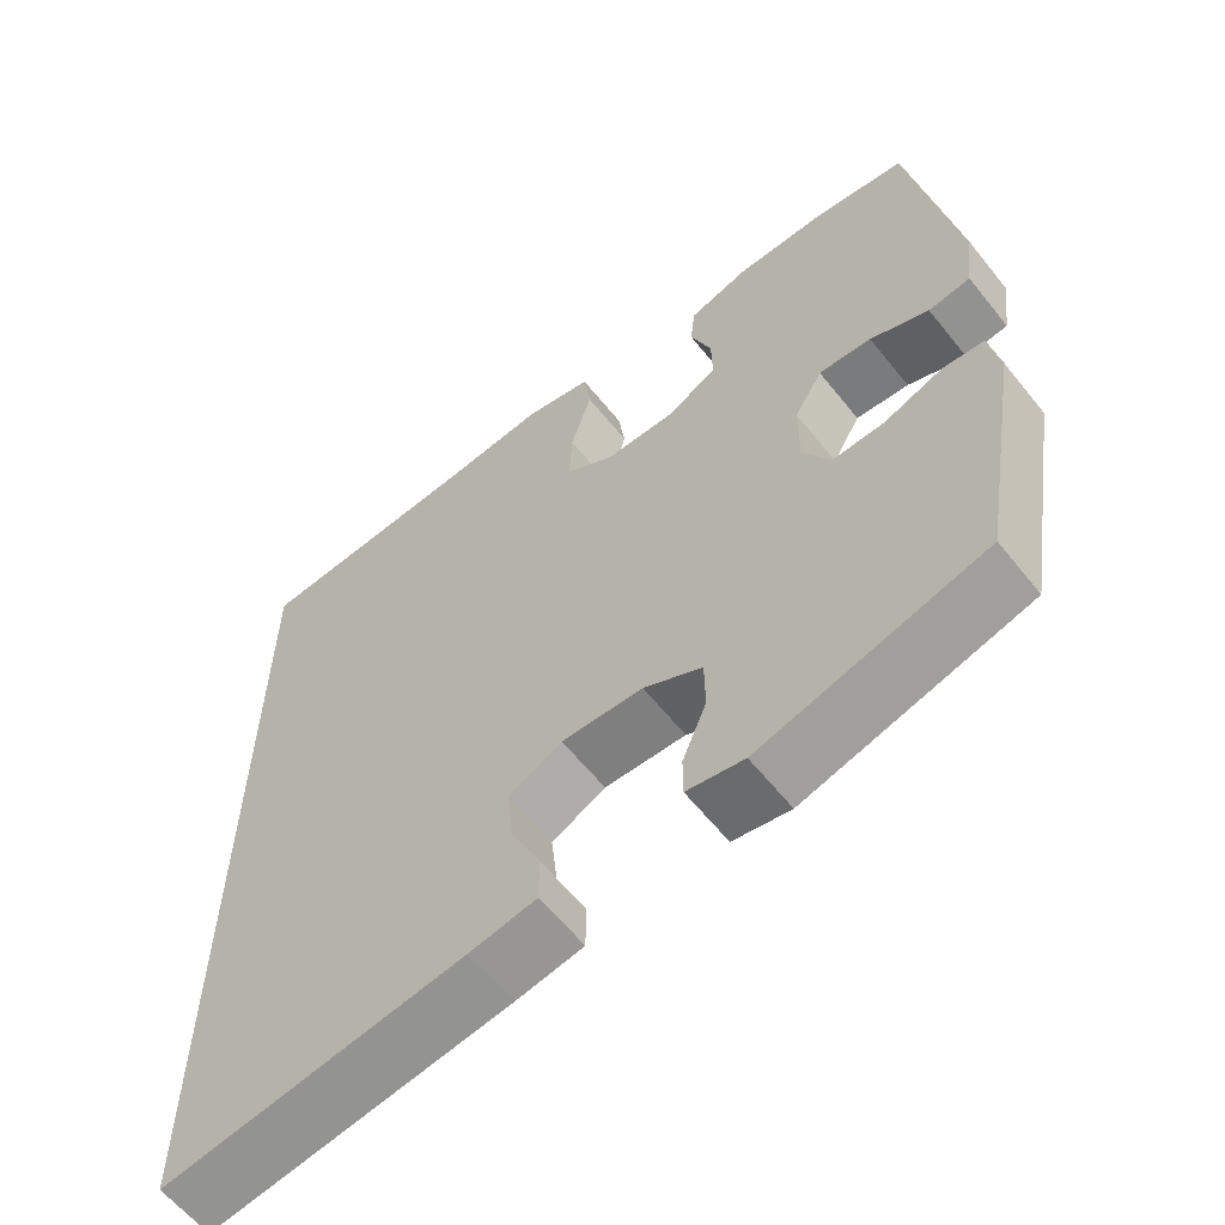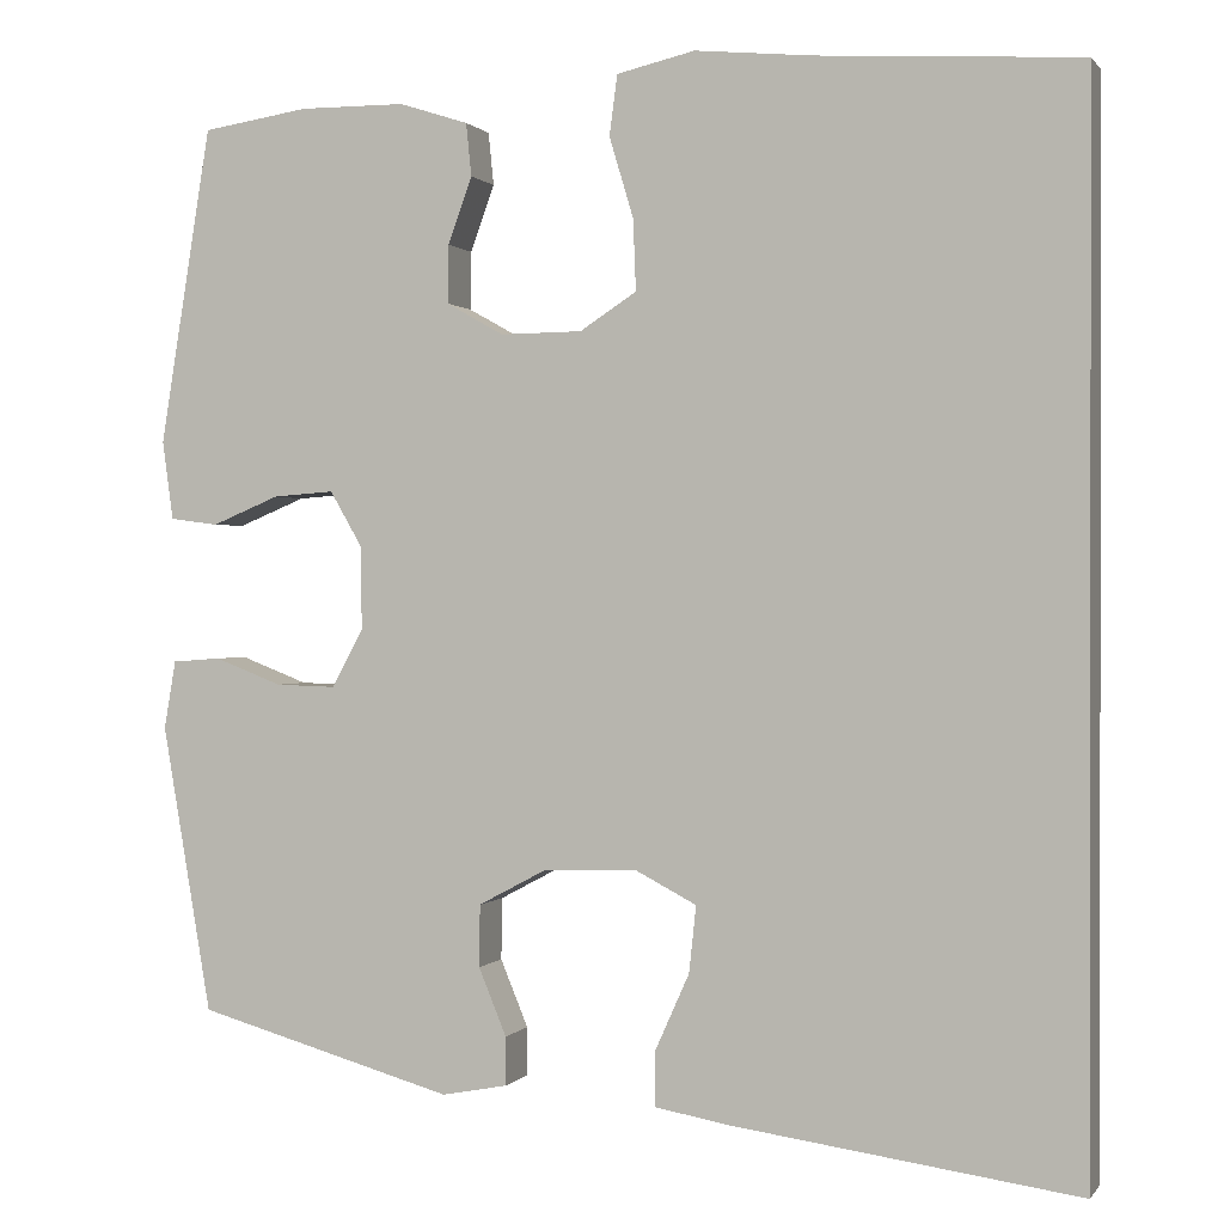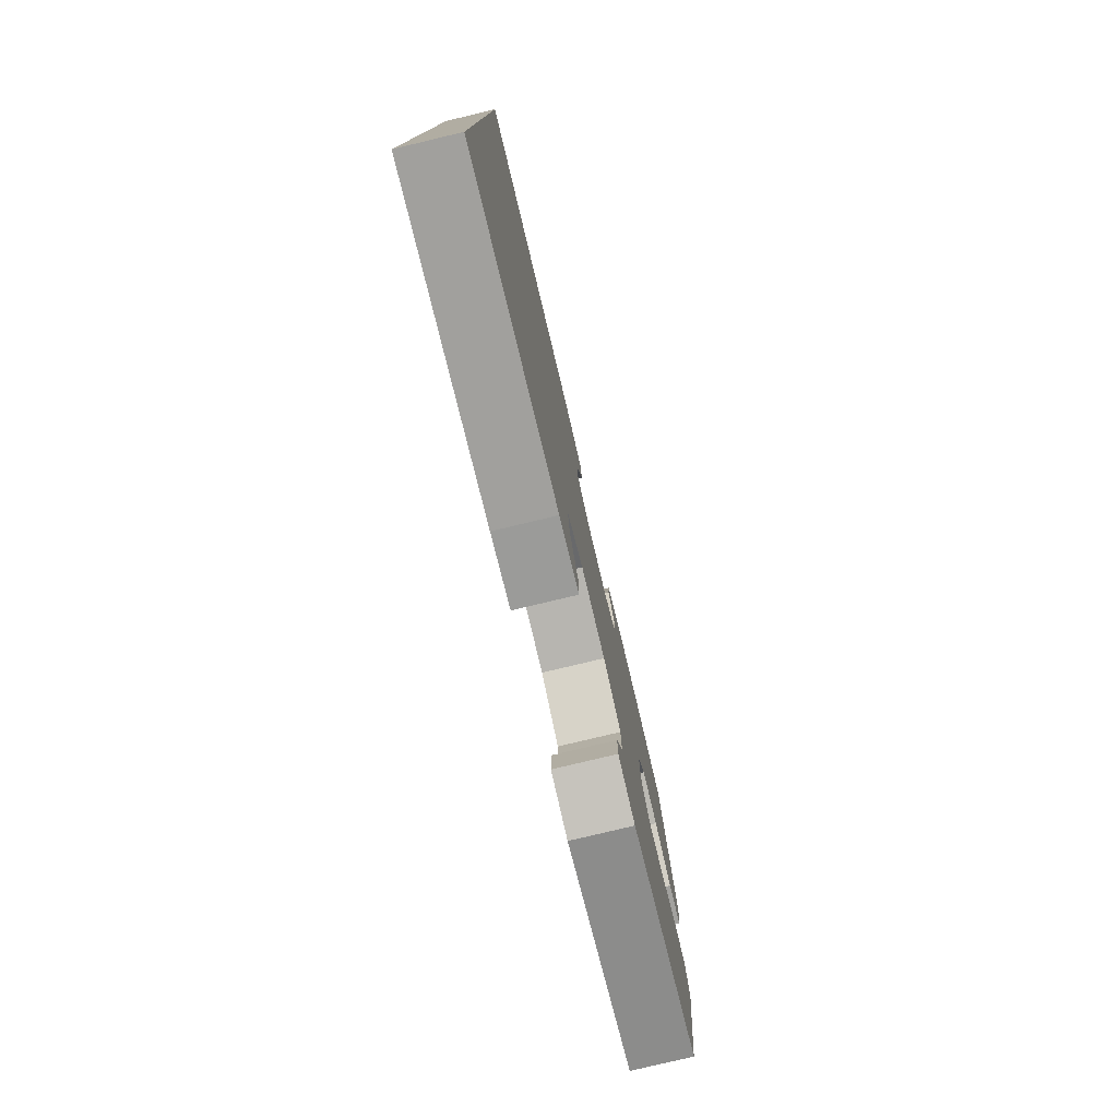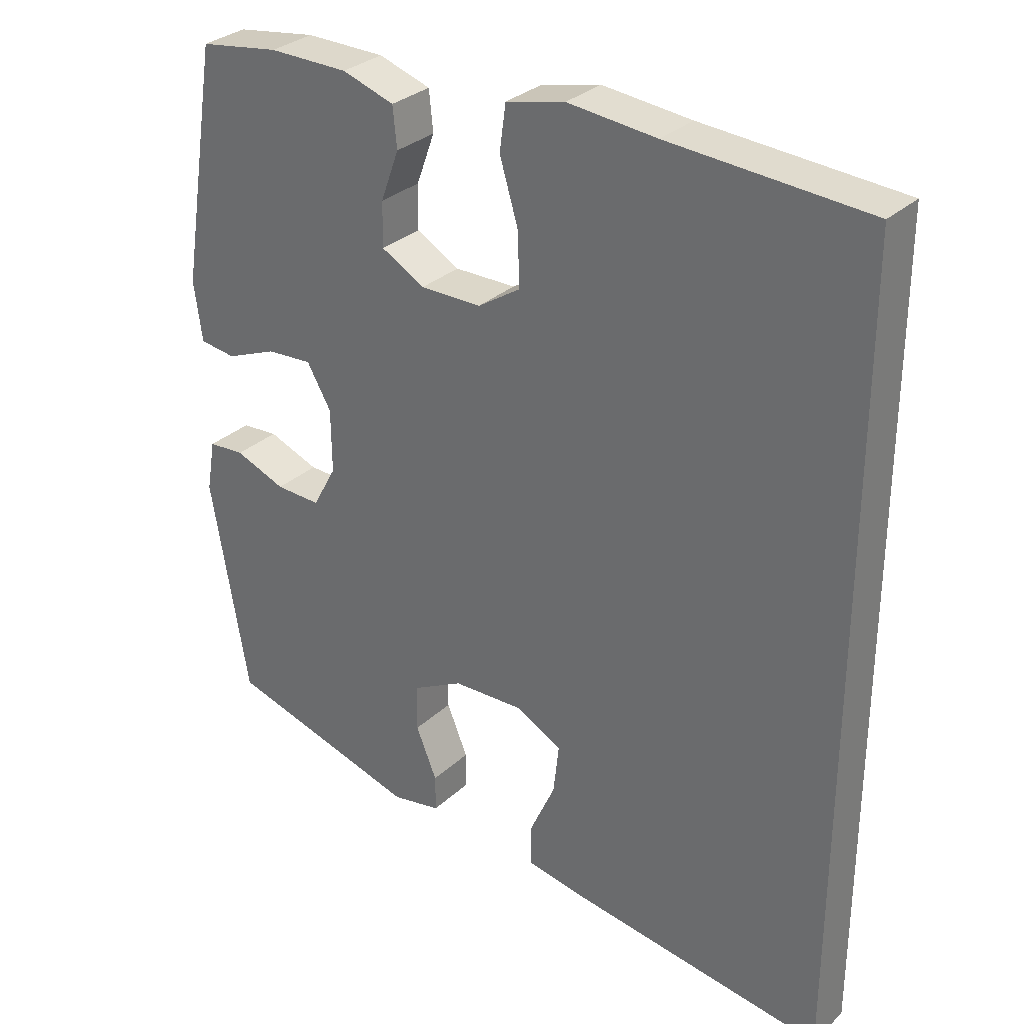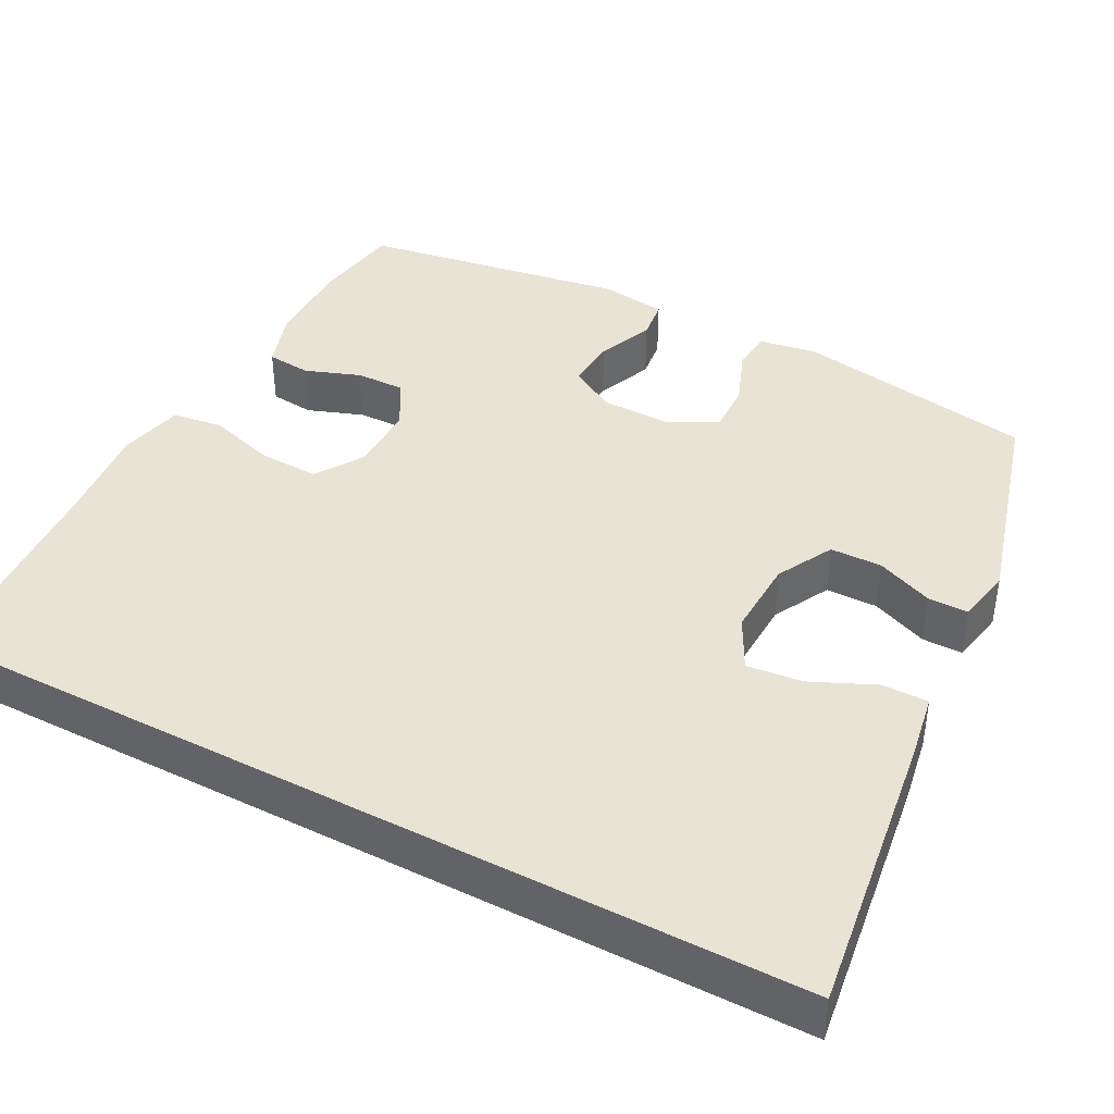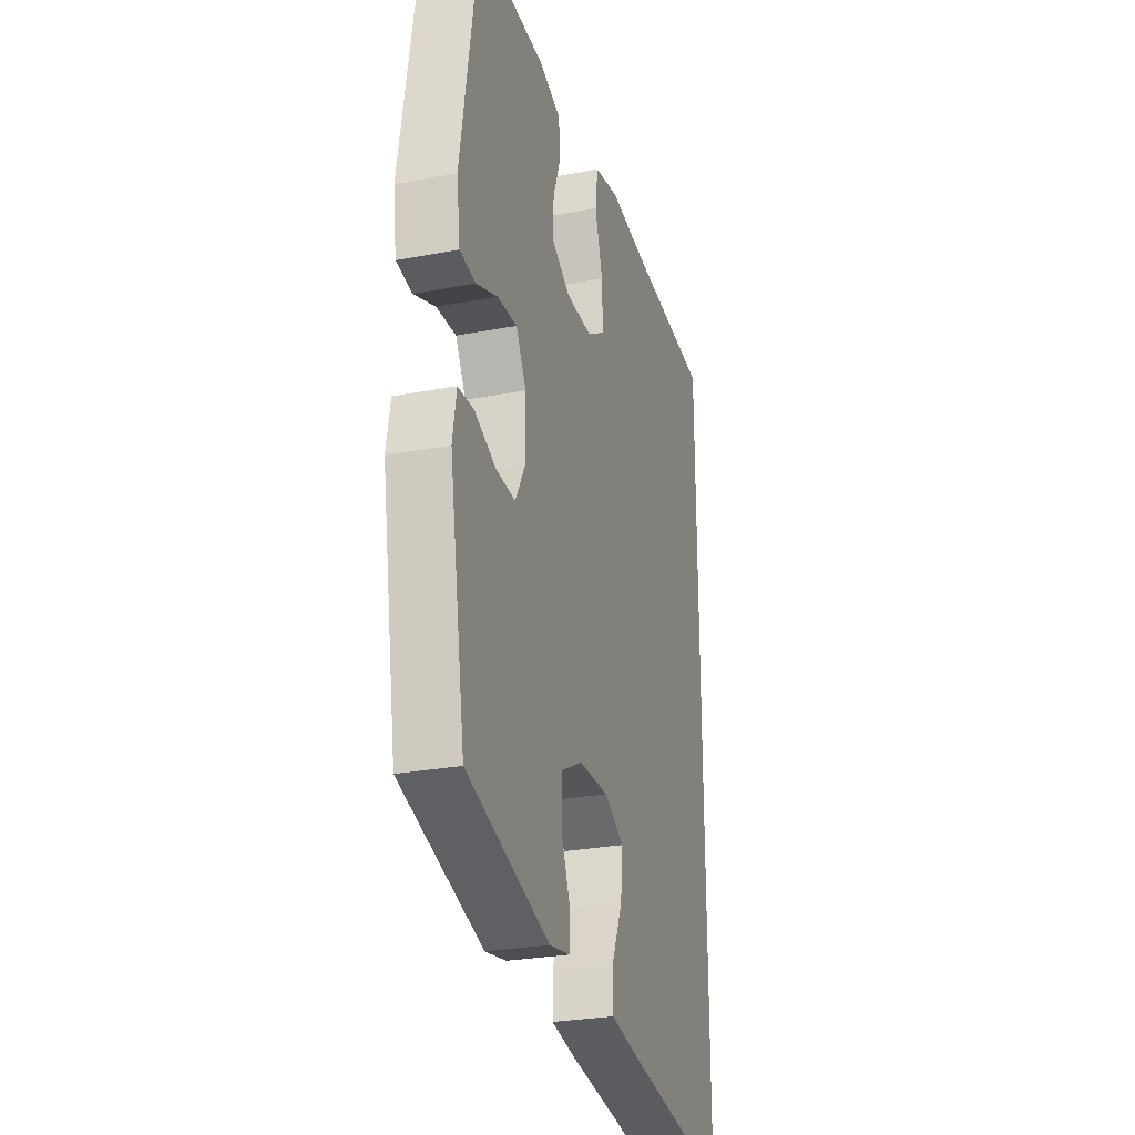
<metadata>
{"format":"obj","ext":"obj","renderer":"f3d","projection":"perspective","resolution":1024,"background":"white","views":[{"elev":-61.3,"azim":-141.4,"up":"+Z"},{"elev":0.4,"azim":18.1,"up":"+Z"},{"elev":-79.1,"azim":103.4,"up":"+Z"},{"elev":30.8,"azim":37.7,"up":"+Z"},{"elev":41.1,"azim":117.8,"up":"+Y"},{"elev":-27.6,"azim":-73.7,"up":"+Z"}]}
</metadata>
<code>
v 0.5 0.07 0.524
v 0.5 0.07 -0.649
v 0.117 0.07 -0.596
v 0.032 0.07 -0.581
v 0.032 0.07 -0.52
v 0.07 0.07 -0.435
v 0.078 0.07 -0.361
v 0.009 0.07 -0.325
v -0.095 0.07 -0.329
v -0.17 0.07 -0.369
v -0.171 0.07 -0.438
v -0.14 0.07 -0.513
v -0.14 0.07 -0.567
v -0.213 0.07 -0.581
v -0.5 0.07 -0.5
v -0.555 0.07 -0.18
v -0.542 0.07 -0.104
v -0.488 0.07 -0.1
v -0.413 0.07 -0.129
v -0.346 0.07 -0.131
v -0.311 0.07 -0.067
v -0.312 0.07 0.026
v -0.348 0.07 0.088
v -0.416 0.07 0.083
v -0.491 0.07 0.052
v -0.545 0.07 0.059
v -0.557 0.07 0.147
v -0.5 0.07 0.5
v -0.381 0.07 0.518
v -0.263 0.07 0.517
v -0.186 0.07 0.492
v -0.18 0.07 0.433
v -0.207 0.07 0.359
v -0.208 0.07 0.294
v -0.144 0.07 0.258
v -0.053 0.07 0.259
v 0.01 0.07 0.3
v 0.007 0.07 0.379
v -0.02 0.07 0.469
v -0.011 0.07 0.536
v 0.076 0.07 0.556
v 0.207 0.07 0.543
v 0.5 0 0.524
v 0.5 0 -0.649
v 0.117 0 -0.596
v 0.032 0 -0.581
v 0.032 0 -0.52
v 0.07 0 -0.435
v 0.078 0 -0.361
v 0.009 0 -0.325
v -0.095 0 -0.329
v -0.17 0 -0.369
v -0.171 0 -0.438
v -0.14 0 -0.513
v -0.14 0 -0.567
v -0.213 0 -0.581
v -0.5 0 -0.5
v -0.555 0 -0.18
v -0.542 0 -0.104
v -0.488 0 -0.1
v -0.413 0 -0.129
v -0.346 0 -0.131
v -0.311 0 -0.067
v -0.312 0 0.026
v -0.348 0 0.088
v -0.416 0 0.083
v -0.491 0 0.052
v -0.545 0 0.059
v -0.557 0 0.147
v -0.5 0 0.5
v -0.381 0 0.518
v -0.263 0 0.517
v -0.186 0 0.492
v -0.18 0 0.433
v -0.207 0 0.359
v -0.208 0 0.294
v -0.144 0 0.258
v -0.053 0 0.259
v 0.01 0 0.3
v 0.007 0 0.379
v -0.02 0 0.469
v -0.011 0 0.536
v 0.076 0 0.556
v 0.207 0 0.543
f 39 40 41 42
f 38 39 42 1
f 37 38 1 2
f 36 37 2
f 35 36 2
f 34 35 2
f 30 31 32 33
f 30 33 34
f 29 30 34
f 24 25 26 27
f 23 24 27 28
f 22 23 28 29
f 16 17 18 19
f 16 19 20
f 15 16 20
f 14 15 20 21
f 11 12 13 14
f 10 11 14 21
f 3 4 5 6
f 3 6 7
f 2 3 7
f 22 29 34 2
f 9 10 21 22
f 8 9 22
f 7 8 22
f 2 7 22
f 84 83 82 81
f 43 84 81 80
f 44 43 80 79
f 44 79 78
f 44 78 77
f 44 77 76
f 75 74 73 72
f 76 75 72
f 76 72 71
f 69 68 67 66
f 70 69 66 65
f 71 70 65 64
f 61 60 59 58
f 62 61 58
f 62 58 57
f 63 62 57 56
f 56 55 54 53
f 63 56 53 52
f 48 47 46 45
f 49 48 45
f 49 45 44
f 44 76 71 64
f 64 63 52 51
f 64 51 50
f 64 50 49
f 64 49 44
f 1 43 44 2
f 2 44 45 3
f 3 45 46 4
f 4 46 47 5
f 5 47 48 6
f 6 48 49 7
f 7 49 50 8
f 8 50 51 9
f 9 51 52 10
f 10 52 53 11
f 11 53 54 12
f 12 54 55 13
f 13 55 56 14
f 14 56 57 15
f 15 57 58 16
f 16 58 59 17
f 17 59 60 18
f 18 60 61 19
f 19 61 62 20
f 20 62 63 21
f 21 63 64 22
f 22 64 65 23
f 23 65 66 24
f 24 66 67 25
f 25 67 68 26
f 26 68 69 27
f 27 69 70 28
f 28 70 71 29
f 29 71 72 30
f 30 72 73 31
f 31 73 74 32
f 32 74 75 33
f 33 75 76 34
f 34 76 77 35
f 35 77 78 36
f 36 78 79 37
f 37 79 80 38
f 38 80 81 39
f 39 81 82 40
f 40 82 83 41
f 41 83 84 42
f 42 84 43 1

</code>
